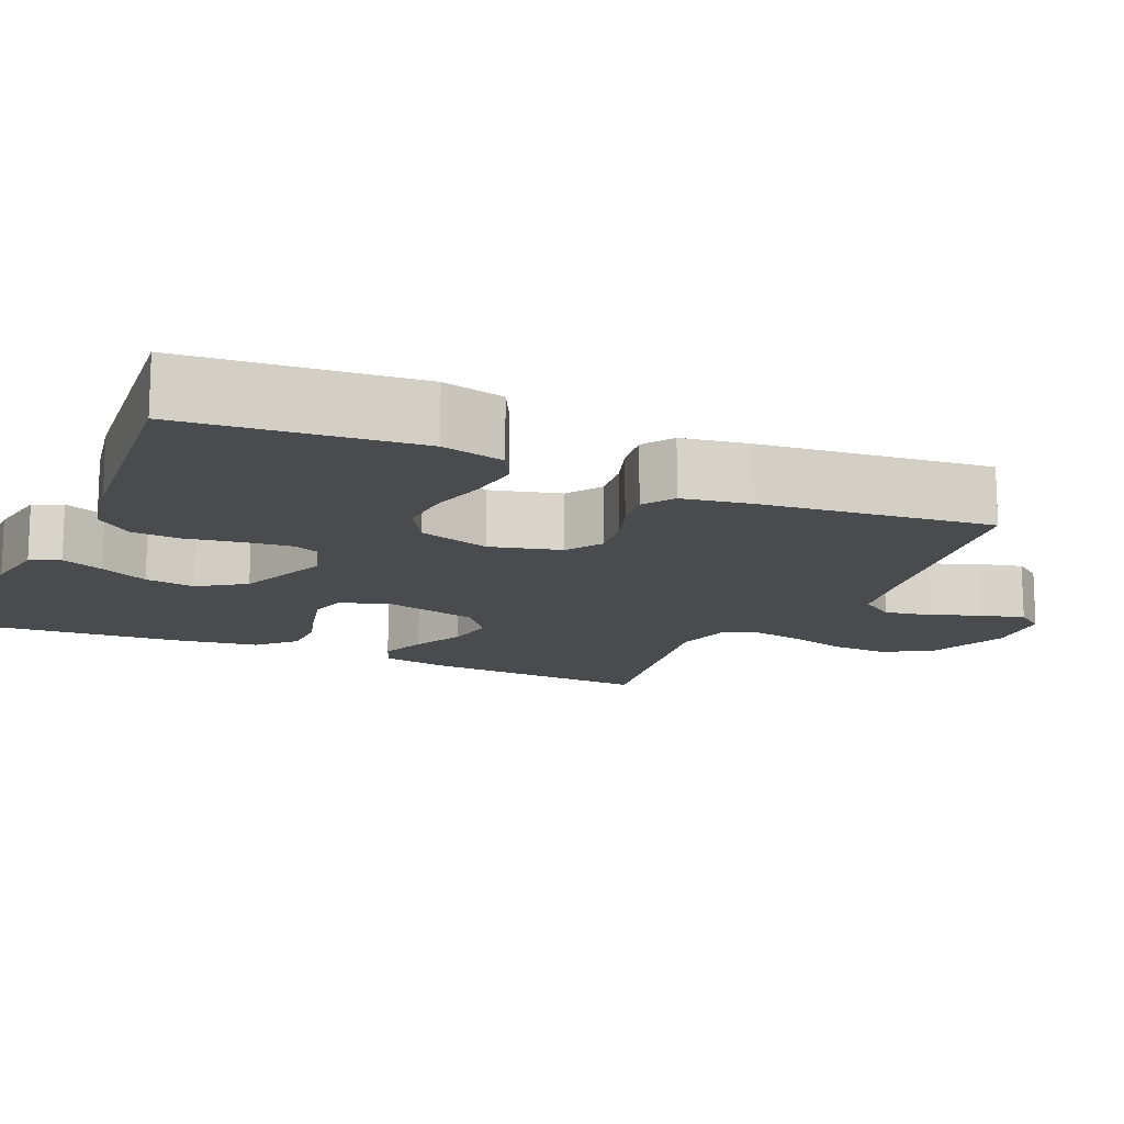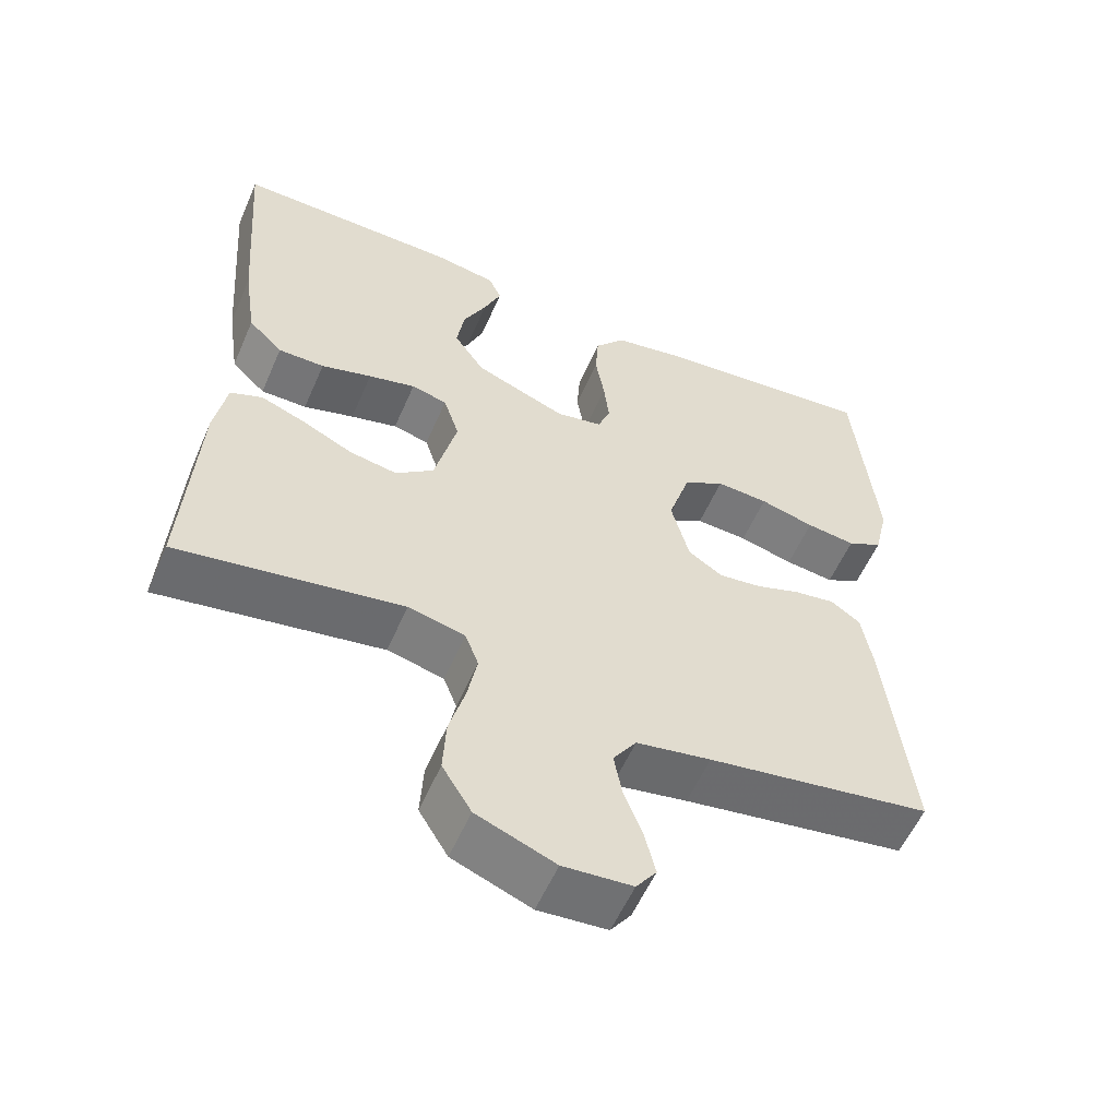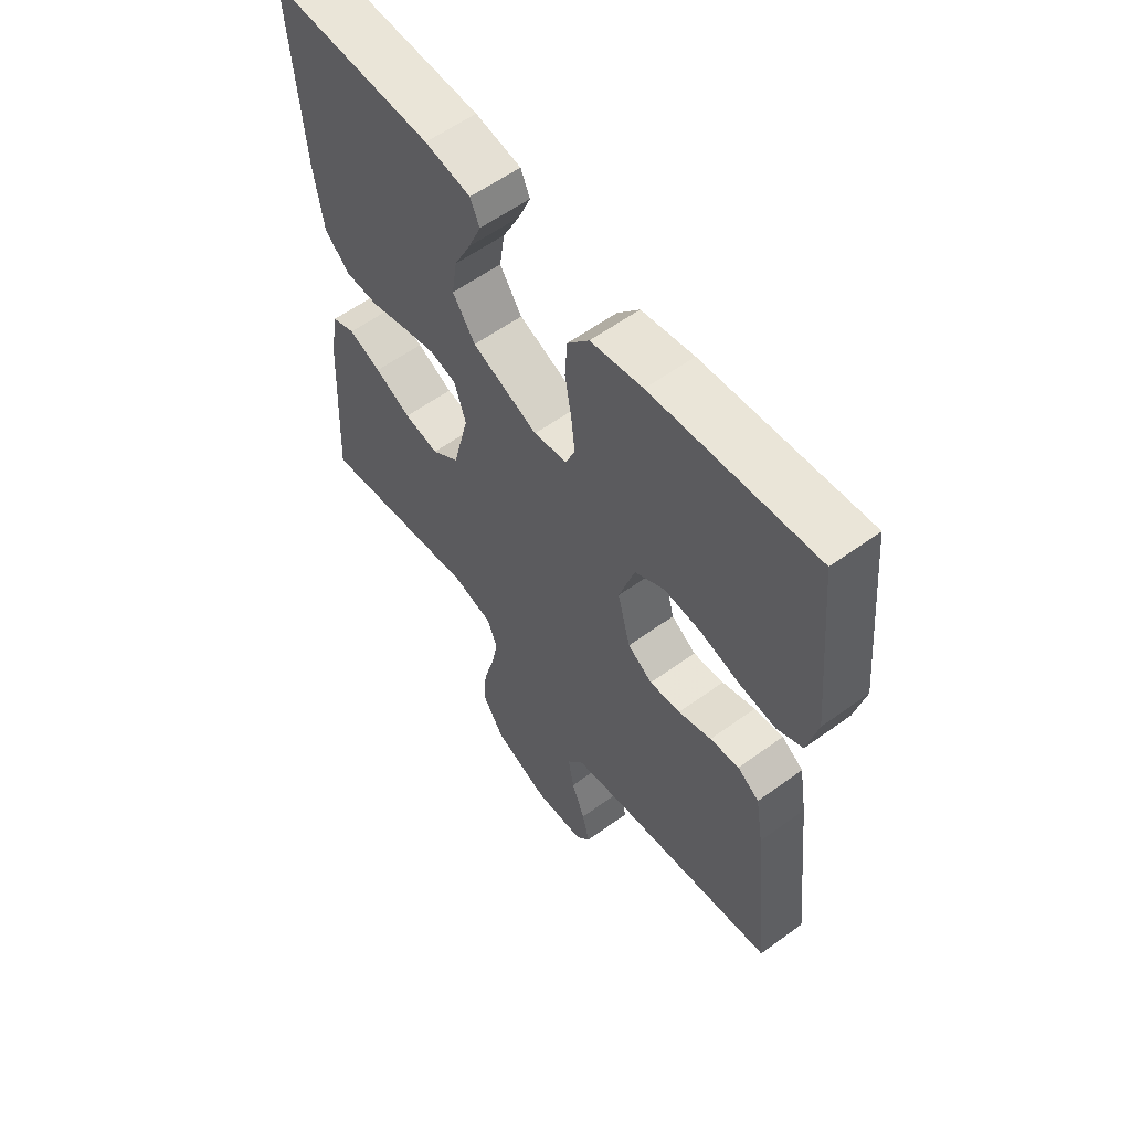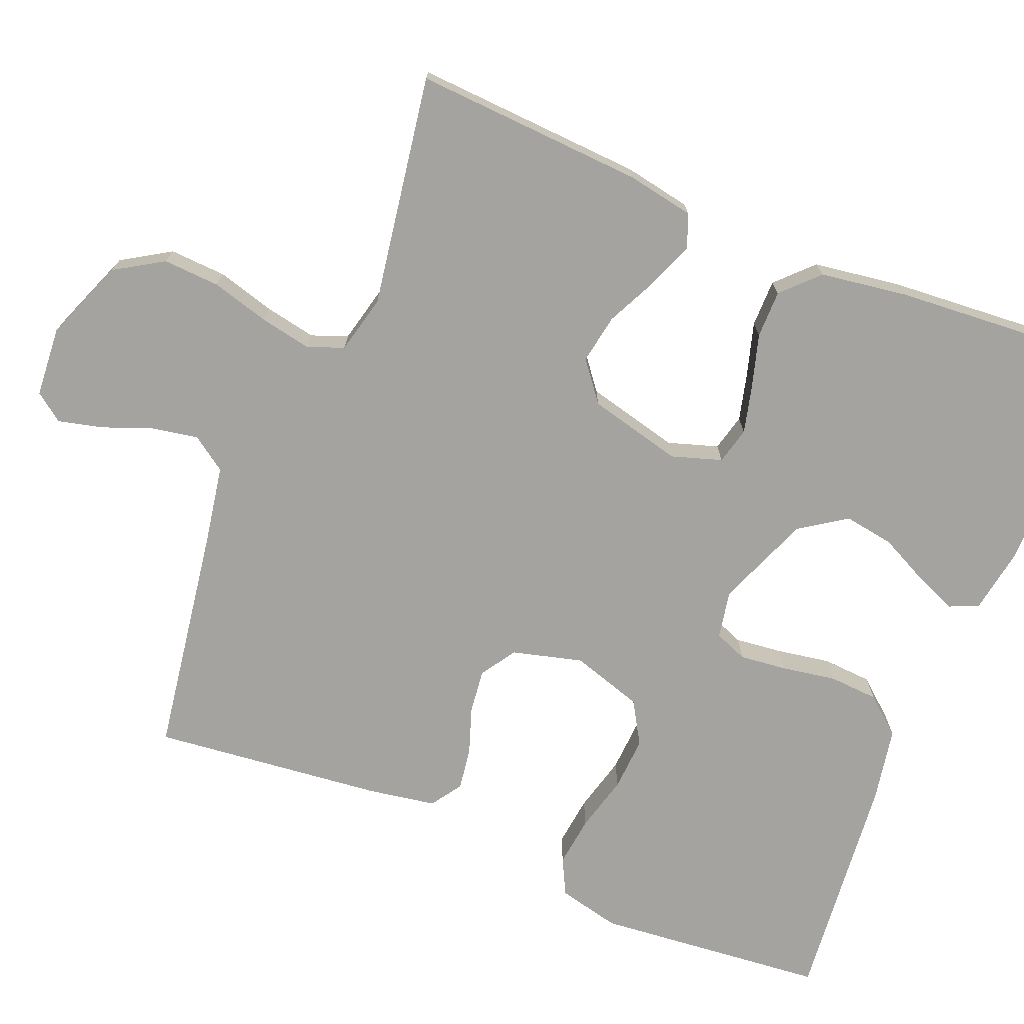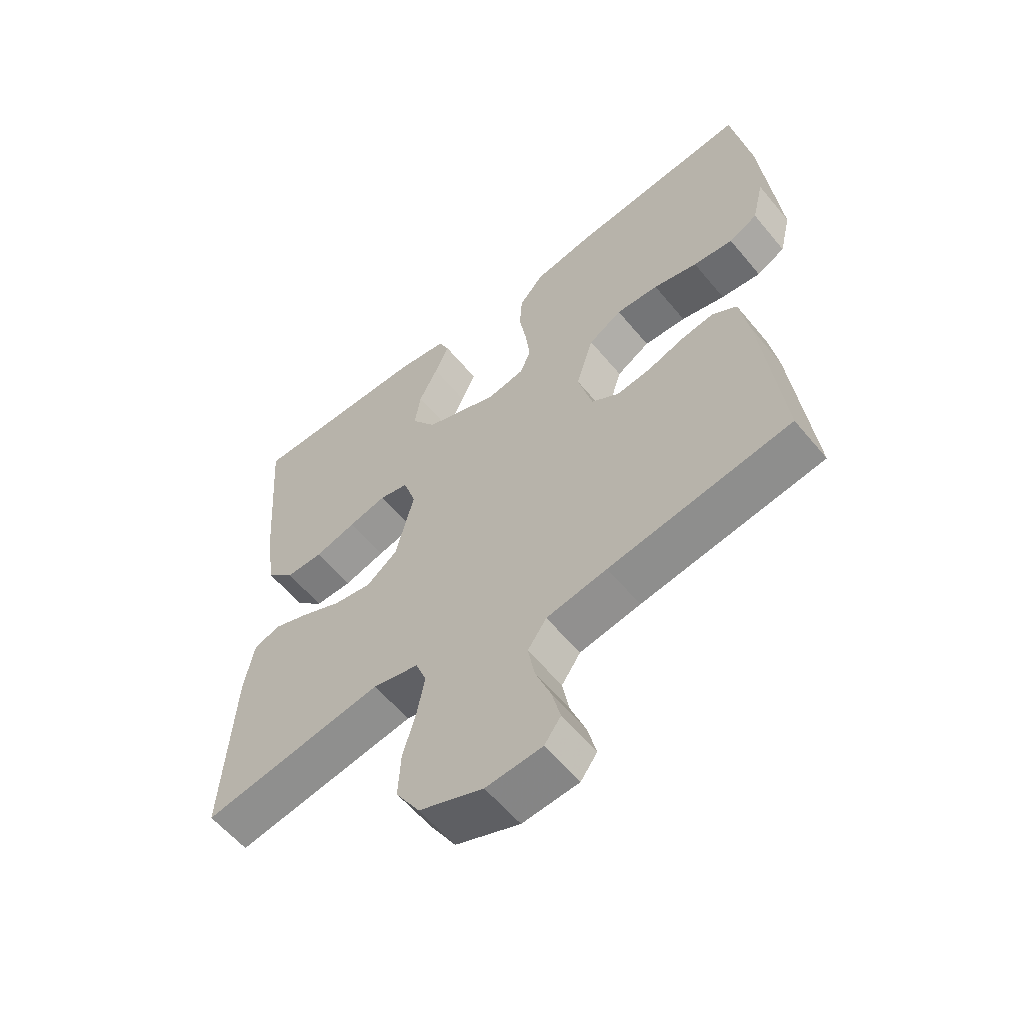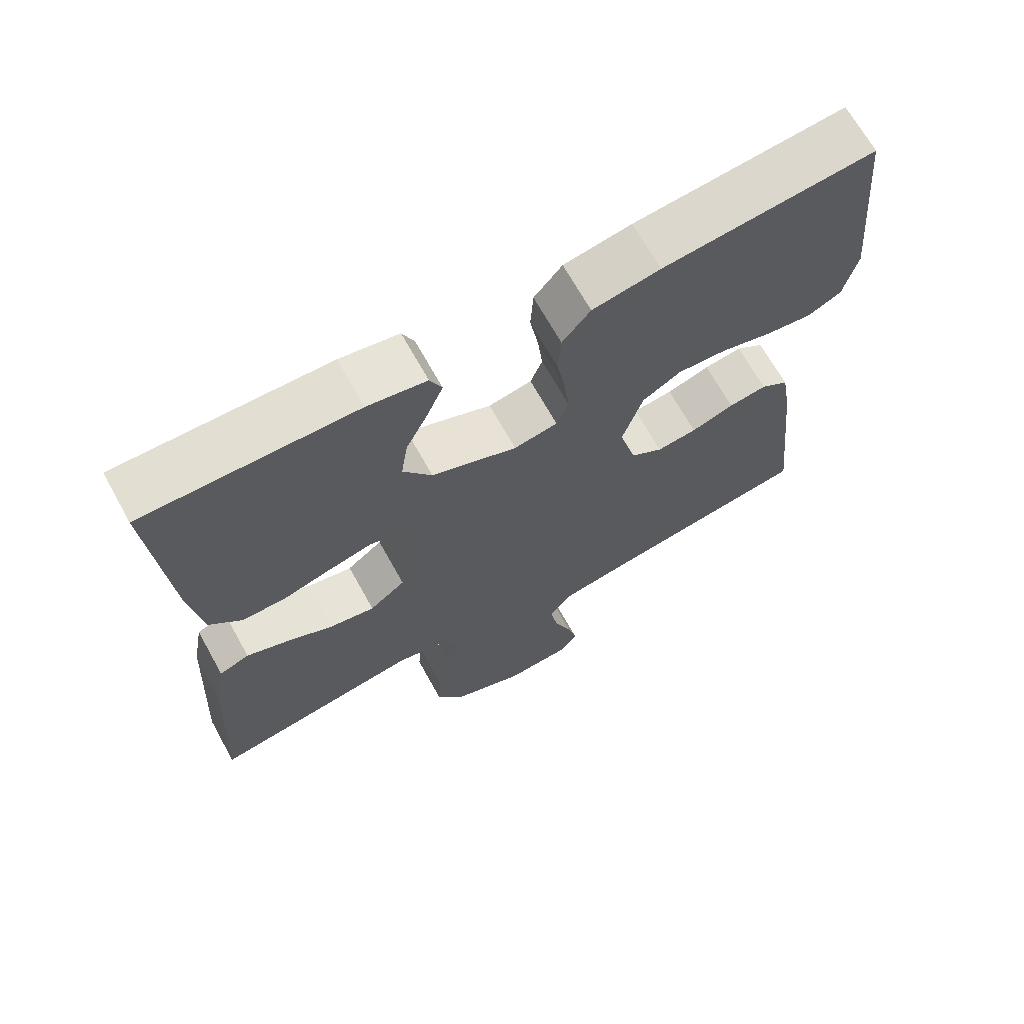
<metadata>
{"format":"obj","ext":"obj","renderer":"f3d","projection":"perspective","resolution":1024,"background":"white","views":[{"elev":-14.3,"azim":65.9,"up":"+Y"},{"elev":-56.6,"azim":-23.4,"up":"+Z"},{"elev":58.6,"azim":53.1,"up":"+Z"},{"elev":-72.9,"azim":-112.3,"up":"+Y"},{"elev":-58.8,"azim":39.3,"up":"+Z"},{"elev":68.2,"azim":-29.0,"up":"+Z"}]}
</metadata>
<code>
v -0.5 0.07 -0.5
v -0.483 0.07 -0.2
v -0.467 0.07 -0.113
v -0.424 0.07 -0.096
v -0.364 0.07 -0.119
v -0.297 0.07 -0.151
v -0.233 0.07 -0.162
v -0.182 0.07 -0.122
v -0.152 0.07 0
v -0.173 0.07 0.065
v -0.221 0.07 0.077
v -0.284 0.07 0.061
v -0.352 0.07 0.041
v -0.414 0.07 0.041
v -0.46 0.07 0.086
v -0.477 0.07 0.2
v -0.5 0.07 0.5
v -0.2 0.07 0.496
v -0.116 0.07 0.482
v -0.099 0.07 0.444
v -0.122 0.07 0.389
v -0.153 0.07 0.326
v -0.163 0.07 0.261
v -0.122 0.07 0.201
v 0 0.07 0.153
v 0.062 0.07 0.165
v 0.079 0.07 0.208
v 0.072 0.07 0.27
v 0.06 0.07 0.34
v 0.064 0.07 0.404
v 0.104 0.07 0.452
v 0.2 0.07 0.47
v 0.5 0.07 0.5
v 0.529 0.07 0.2
v 0.51 0.07 0.119
v 0.463 0.07 0.095
v 0.397 0.07 0.103
v 0.324 0.07 0.122
v 0.254 0.07 0.126
v 0.199 0.07 0.093
v 0.17 0.07 0
v 0.194 0.07 -0.091
v 0.24 0.07 -0.121
v 0.297 0.07 -0.114
v 0.358 0.07 -0.093
v 0.412 0.07 -0.085
v 0.452 0.07 -0.112
v 0.467 0.07 -0.2
v 0.5 0.07 -0.5
v 0.2 0.07 -0.547
v 0.1 0.07 -0.565
v 0.069 0.07 -0.61
v 0.08 0.07 -0.67
v 0.105 0.07 -0.735
v 0.119 0.07 -0.792
v 0.092 0.07 -0.829
v 0 0.07 -0.836
v -0.105 0.07 -0.795
v -0.144 0.07 -0.732
v -0.14 0.07 -0.658
v -0.119 0.07 -0.583
v -0.106 0.07 -0.516
v -0.124 0.07 -0.469
v -0.2 0.07 -0.451
v -0.5 0 -0.5
v -0.483 0 -0.2
v -0.467 0 -0.113
v -0.424 0 -0.096
v -0.364 0 -0.119
v -0.297 0 -0.151
v -0.233 0 -0.162
v -0.182 0 -0.122
v -0.152 0 0
v -0.173 0 0.065
v -0.221 0 0.077
v -0.284 0 0.061
v -0.352 0 0.041
v -0.414 0 0.041
v -0.46 0 0.086
v -0.477 0 0.2
v -0.5 0 0.5
v -0.2 0 0.496
v -0.116 0 0.482
v -0.099 0 0.444
v -0.122 0 0.389
v -0.153 0 0.326
v -0.163 0 0.261
v -0.122 0 0.201
v 0 0 0.153
v 0.062 0 0.165
v 0.079 0 0.208
v 0.072 0 0.27
v 0.06 0 0.34
v 0.064 0 0.404
v 0.104 0 0.452
v 0.2 0 0.47
v 0.5 0 0.5
v 0.529 0 0.2
v 0.51 0 0.119
v 0.463 0 0.095
v 0.397 0 0.103
v 0.324 0 0.122
v 0.254 0 0.126
v 0.199 0 0.093
v 0.17 0 0
v 0.194 0 -0.091
v 0.24 0 -0.121
v 0.297 0 -0.114
v 0.358 0 -0.093
v 0.412 0 -0.085
v 0.452 0 -0.112
v 0.467 0 -0.2
v 0.5 0 -0.5
v 0.2 0 -0.547
v 0.1 0 -0.565
v 0.069 0 -0.61
v 0.08 0 -0.67
v 0.105 0 -0.735
v 0.119 0 -0.792
v 0.092 0 -0.829
v 0 0 -0.836
v -0.105 0 -0.795
v -0.144 0 -0.732
v -0.14 0 -0.658
v -0.119 0 -0.583
v -0.106 0 -0.516
v -0.124 0 -0.469
v -0.2 0 -0.451
f 58 59 60 61
f 58 61 62
f 57 58 62
f 56 57 62
f 53 54 55 56
f 52 53 56 62
f 51 52 62 63
f 47 48 49 50
f 47 50 51 63
f 44 45 46 47
f 43 44 47 63
f 35 36 37 38
f 35 38 39
f 34 35 39
f 33 34 39
f 32 33 39 40
f 28 29 30 31
f 27 28 31 32
f 26 27 32 40
f 19 20 21 22
f 17 18 19 22
f 17 22 23
f 16 17 23 24
f 12 13 14 15
f 11 12 15 16
f 10 11 16 24
f 3 4 5 6
f 1 2 3 6
f 64 1 6 7
f 42 43 63 64
f 41 42 64 7
f 25 26 40 41
f 9 10 24 25
f 8 9 25 41
f 7 8 41
f 125 124 123 122
f 126 125 122
f 126 122 121
f 126 121 120
f 120 119 118 117
f 126 120 117 116
f 127 126 116 115
f 114 113 112 111
f 127 115 114 111
f 111 110 109 108
f 127 111 108 107
f 102 101 100 99
f 103 102 99
f 103 99 98
f 103 98 97
f 104 103 97 96
f 95 94 93 92
f 96 95 92 91
f 104 96 91 90
f 86 85 84 83
f 86 83 82 81
f 87 86 81
f 88 87 81 80
f 79 78 77 76
f 80 79 76 75
f 88 80 75 74
f 70 69 68 67
f 70 67 66 65
f 71 70 65 128
f 128 127 107 106
f 71 128 106 105
f 105 104 90 89
f 89 88 74 73
f 105 89 73 72
f 105 72 71
f 1 65 66 2
f 2 66 67 3
f 3 67 68 4
f 4 68 69 5
f 5 69 70 6
f 6 70 71 7
f 7 71 72 8
f 8 72 73 9
f 9 73 74 10
f 10 74 75 11
f 11 75 76 12
f 12 76 77 13
f 13 77 78 14
f 14 78 79 15
f 15 79 80 16
f 16 80 81 17
f 17 81 82 18
f 18 82 83 19
f 19 83 84 20
f 20 84 85 21
f 21 85 86 22
f 22 86 87 23
f 23 87 88 24
f 24 88 89 25
f 25 89 90 26
f 26 90 91 27
f 27 91 92 28
f 28 92 93 29
f 29 93 94 30
f 30 94 95 31
f 31 95 96 32
f 32 96 97 33
f 33 97 98 34
f 34 98 99 35
f 35 99 100 36
f 36 100 101 37
f 37 101 102 38
f 38 102 103 39
f 39 103 104 40
f 40 104 105 41
f 41 105 106 42
f 42 106 107 43
f 43 107 108 44
f 44 108 109 45
f 45 109 110 46
f 46 110 111 47
f 47 111 112 48
f 48 112 113 49
f 49 113 114 50
f 50 114 115 51
f 51 115 116 52
f 52 116 117 53
f 53 117 118 54
f 54 118 119 55
f 55 119 120 56
f 56 120 121 57
f 57 121 122 58
f 58 122 123 59
f 59 123 124 60
f 60 124 125 61
f 61 125 126 62
f 62 126 127 63
f 63 127 128 64
f 64 128 65 1

</code>
